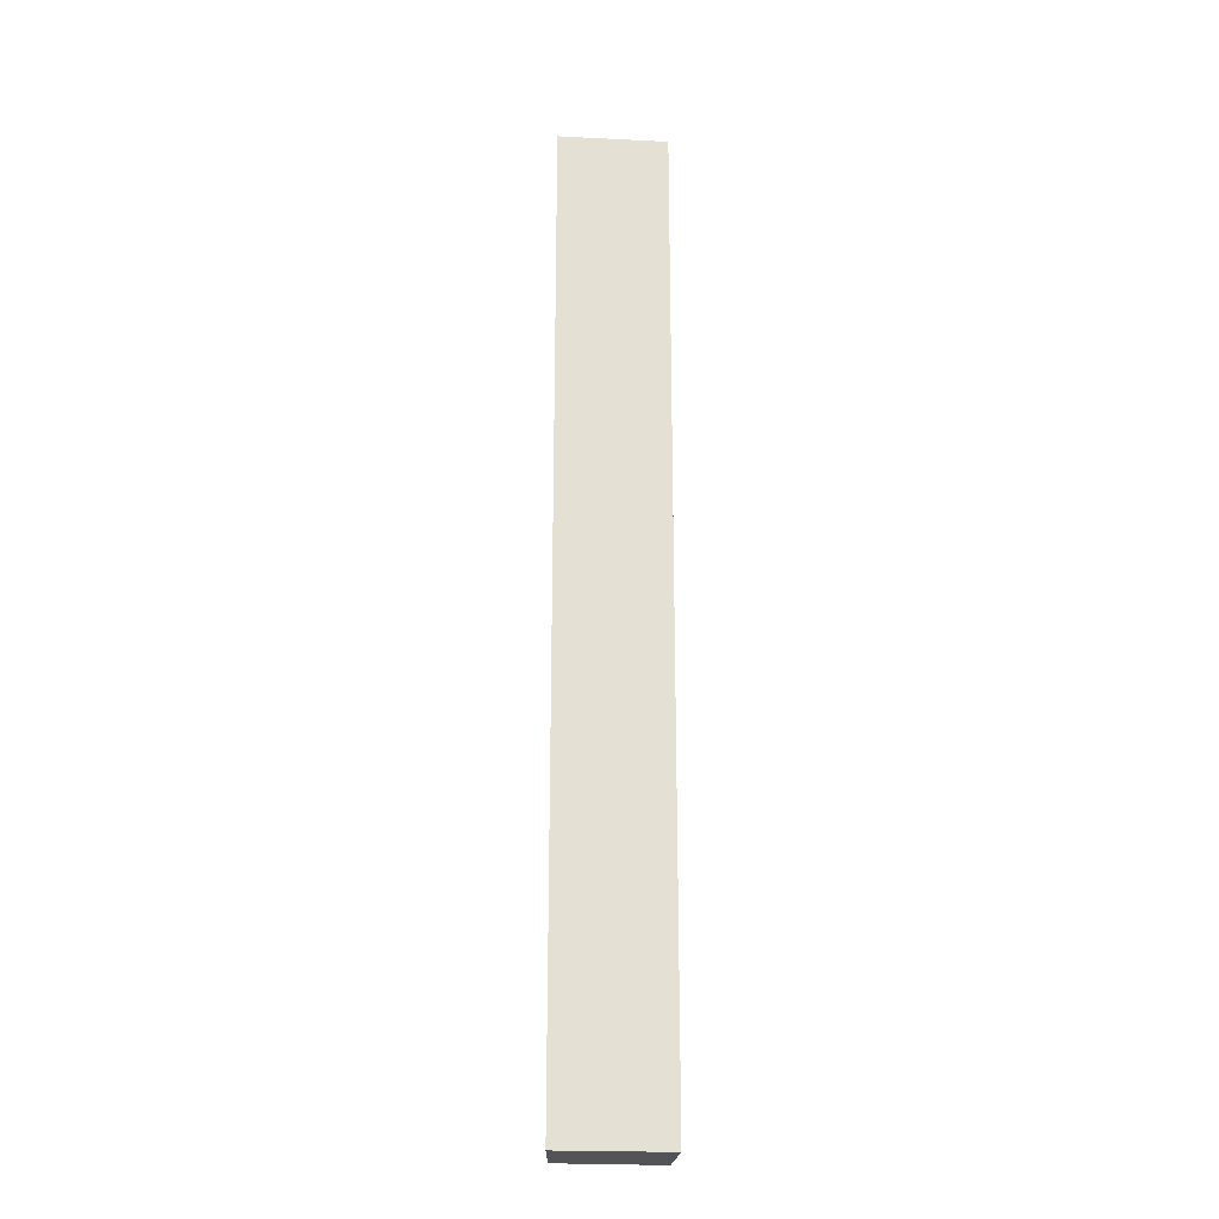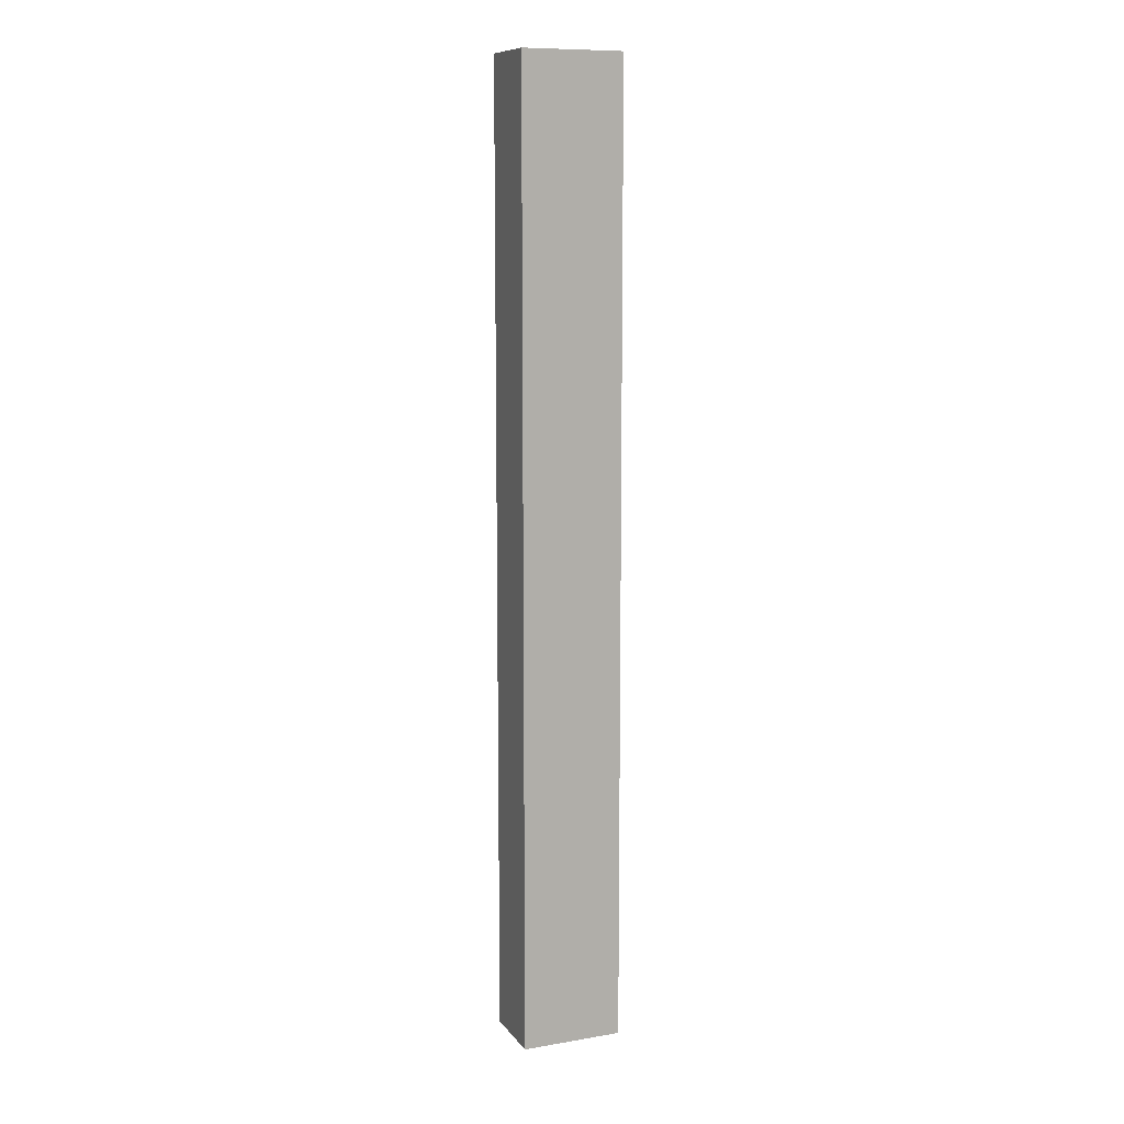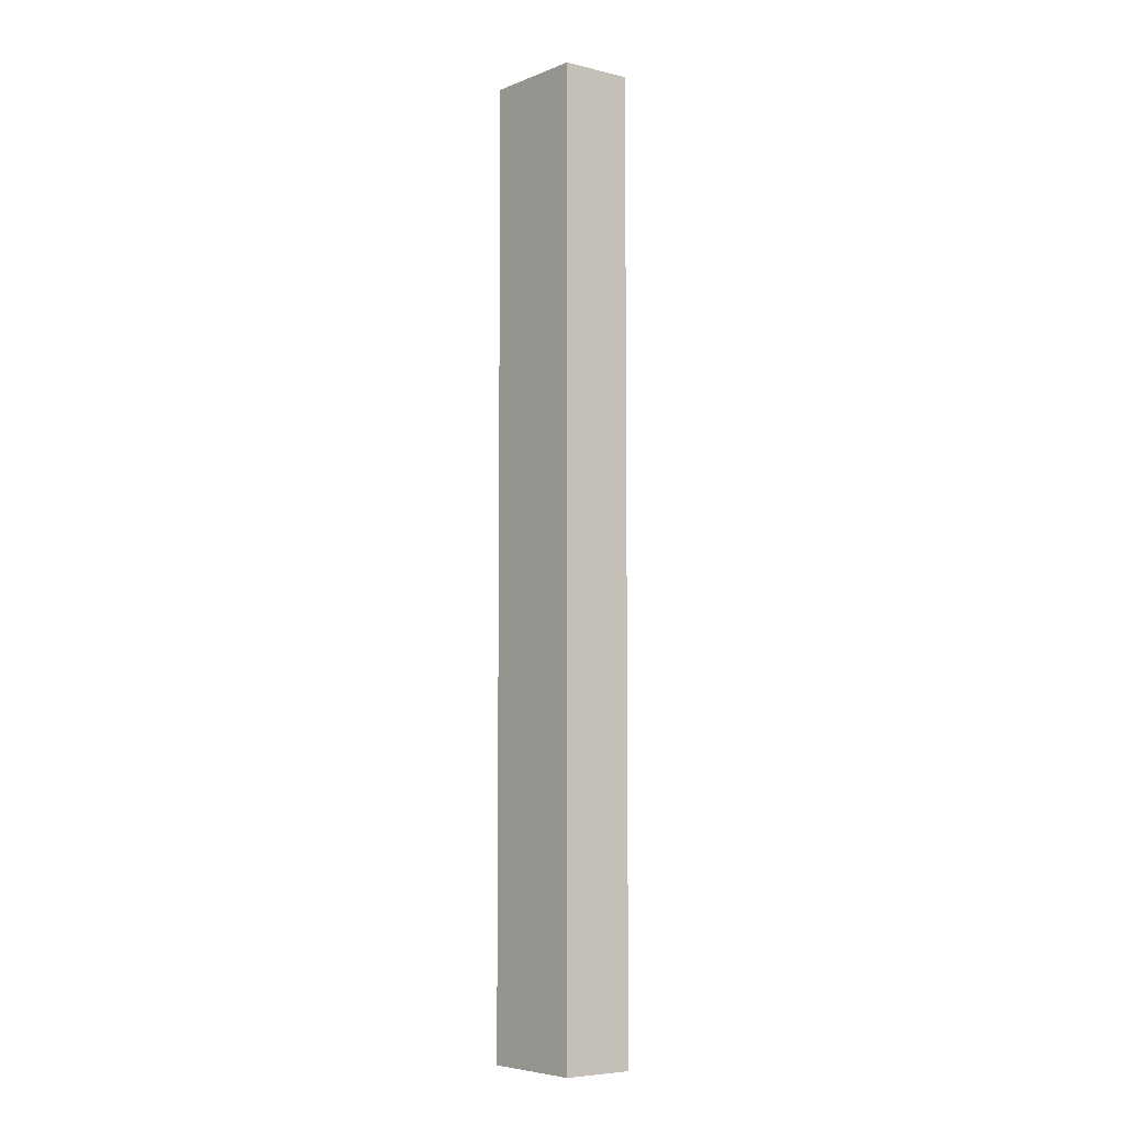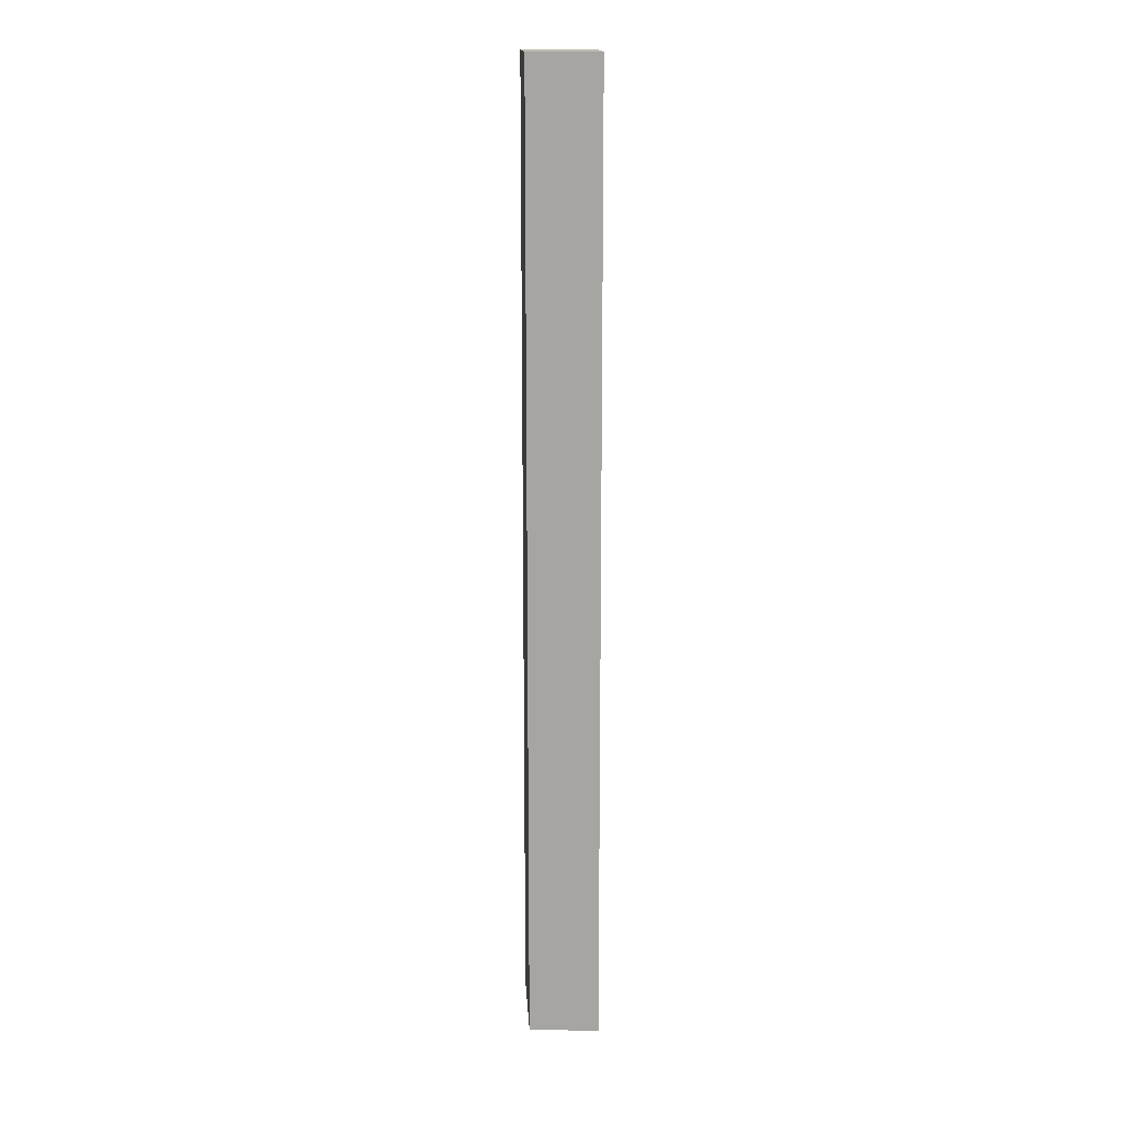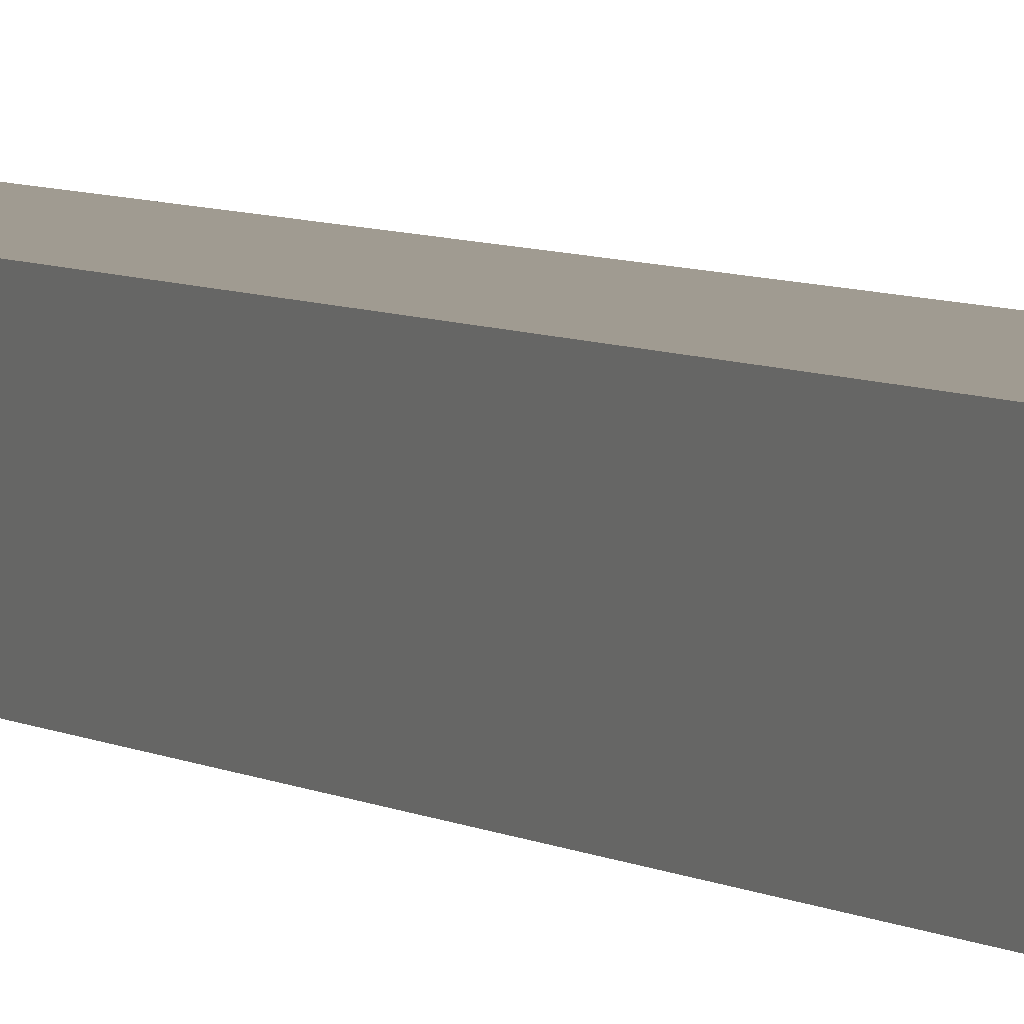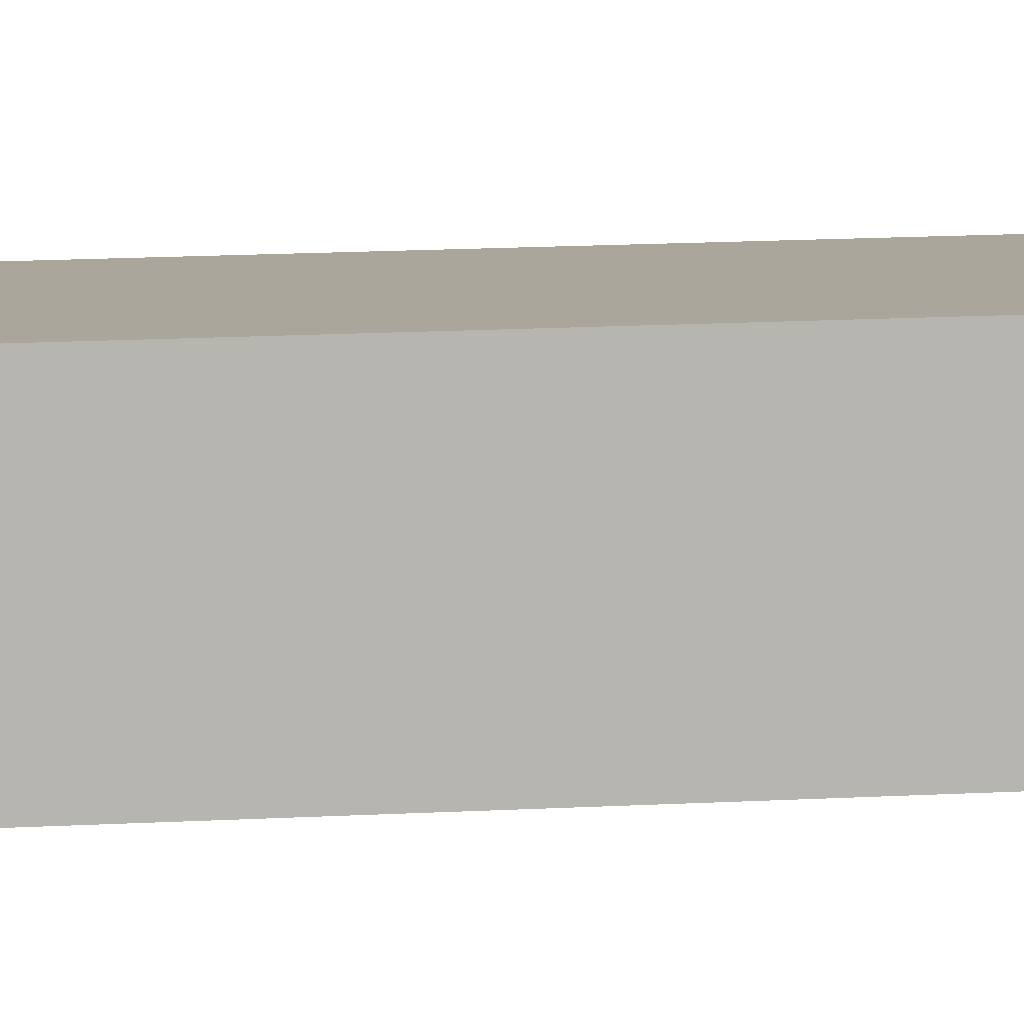
<metadata>
{"format":"obj","ext":"obj","renderer":"f3d","projection":"perspective","resolution":1024,"background":"white","views":[{"elev":-22.9,"azim":-5.4,"up":"+Z"},{"elev":10.3,"azim":158.2,"up":"+Z"},{"elev":-6.1,"azim":-130.2,"up":"+Z"},{"elev":15.8,"azim":-92.2,"up":"+Z"},{"elev":4.6,"azim":155.1,"up":"+Y"},{"elev":9.1,"azim":78.9,"up":"+Y"}]}
</metadata>
<code>
v -0.2614 -0.01136 0.5
v -0.2614 -0.01136 -0.5
v -0.2614 0.06439 -0.5
v -0.3668 0.06232 0.5
v -0.3737 -0.01019 -0.5
v -0.2614 0.06439 0.5
v -0.3737 -0.01019 0.5
v -0.3668 0.06232 -0.5
f 1 2 3
f 5 2 1
f 5 3 2
f 6 1 3
f 6 3 4
f 6 4 1
f 7 5 1
f 7 1 4
f 7 4 5
f 8 5 4
f 8 4 3
f 8 3 5

</code>
